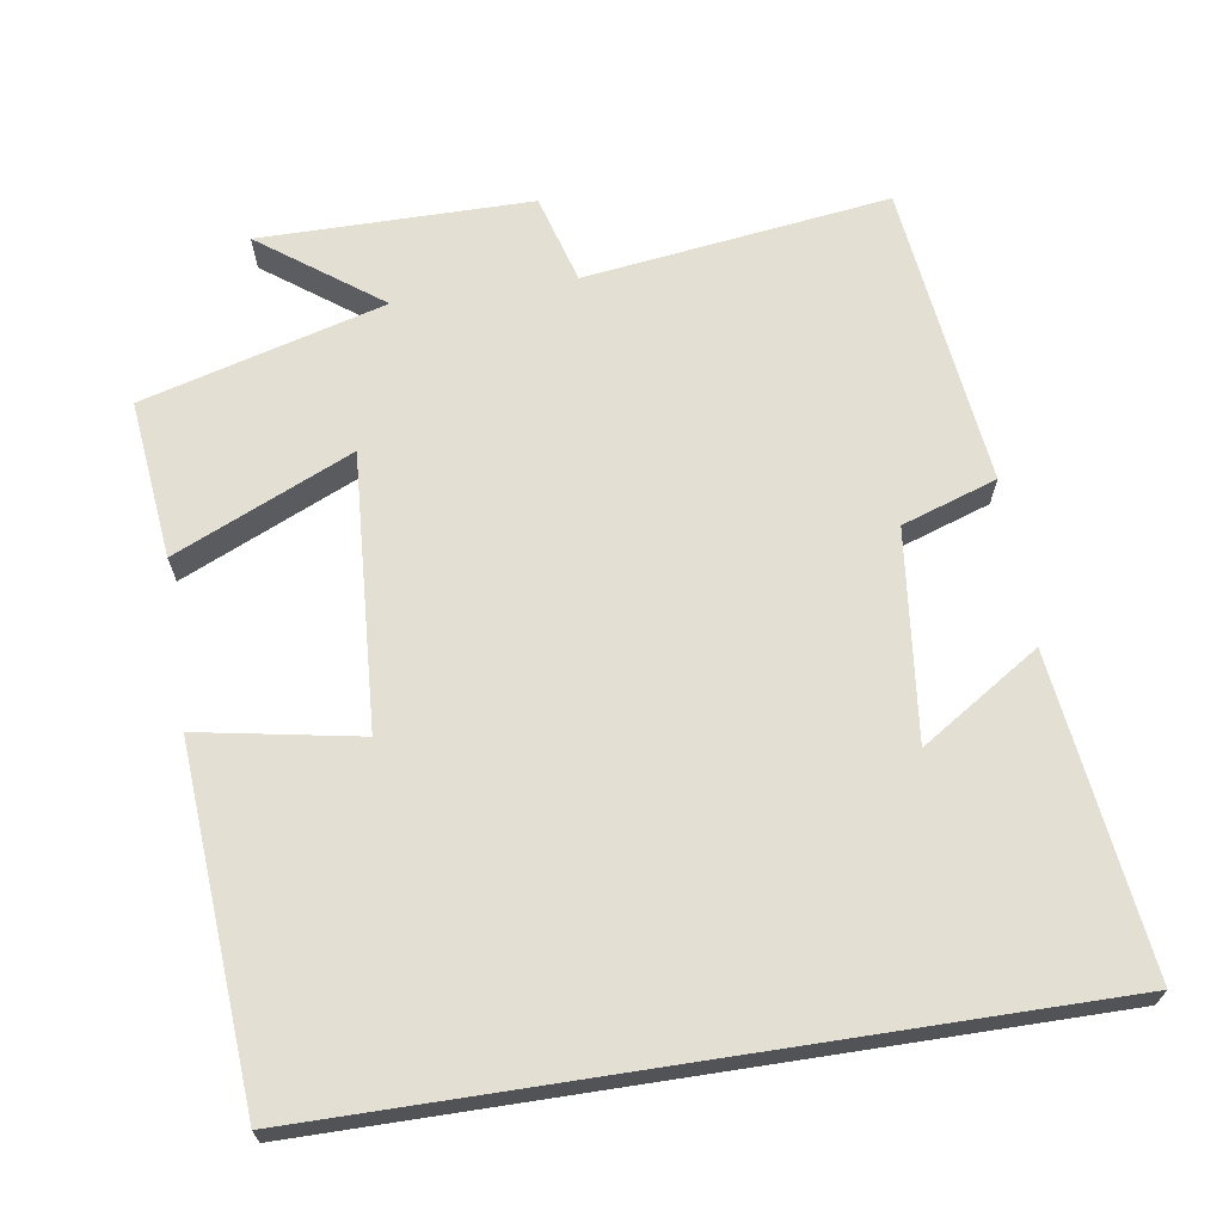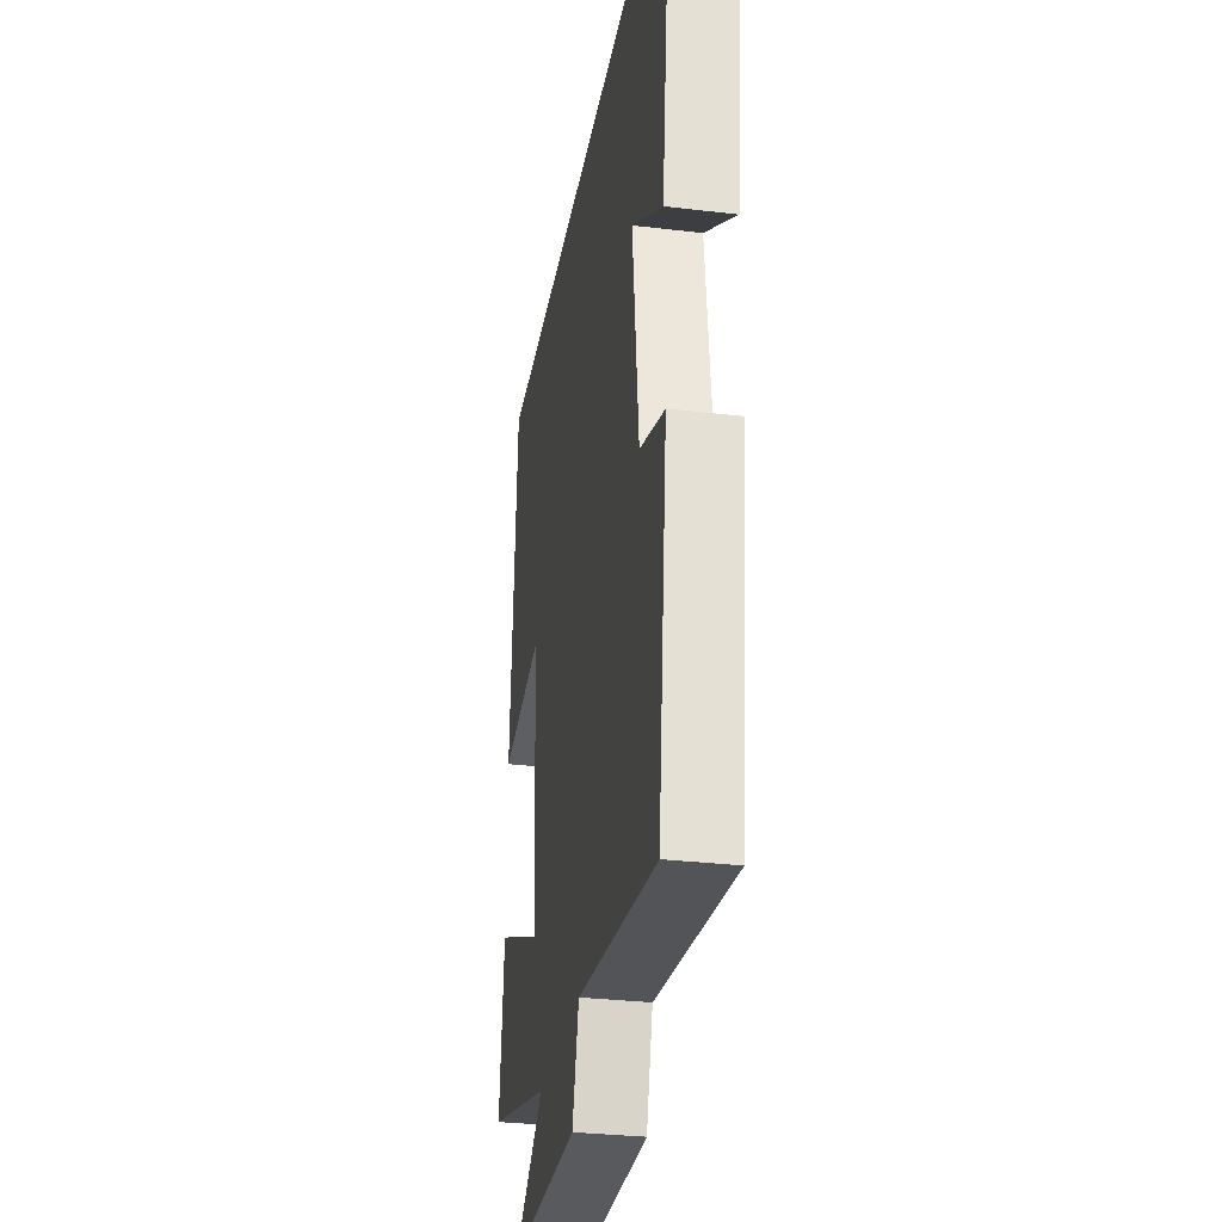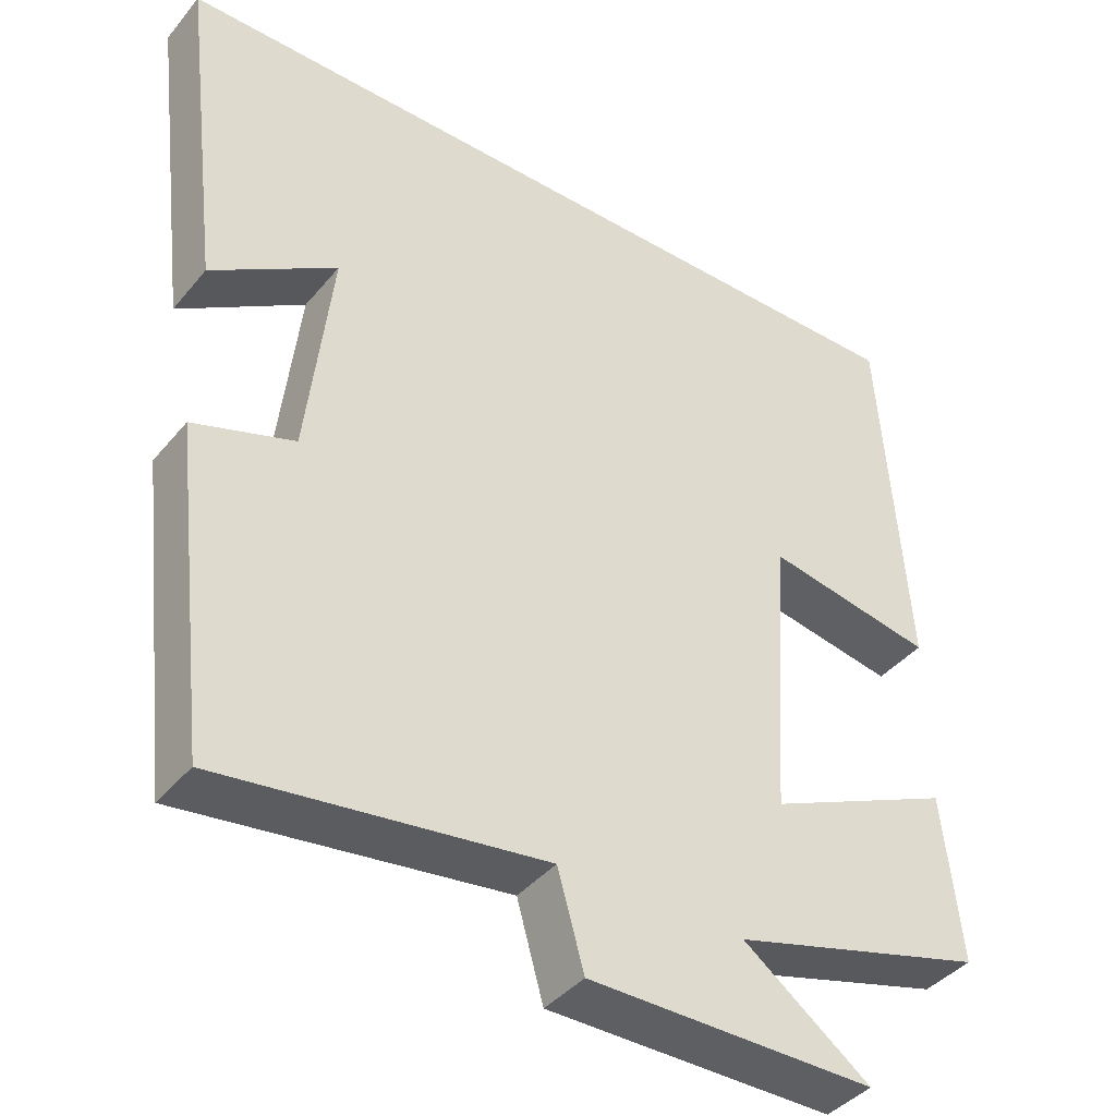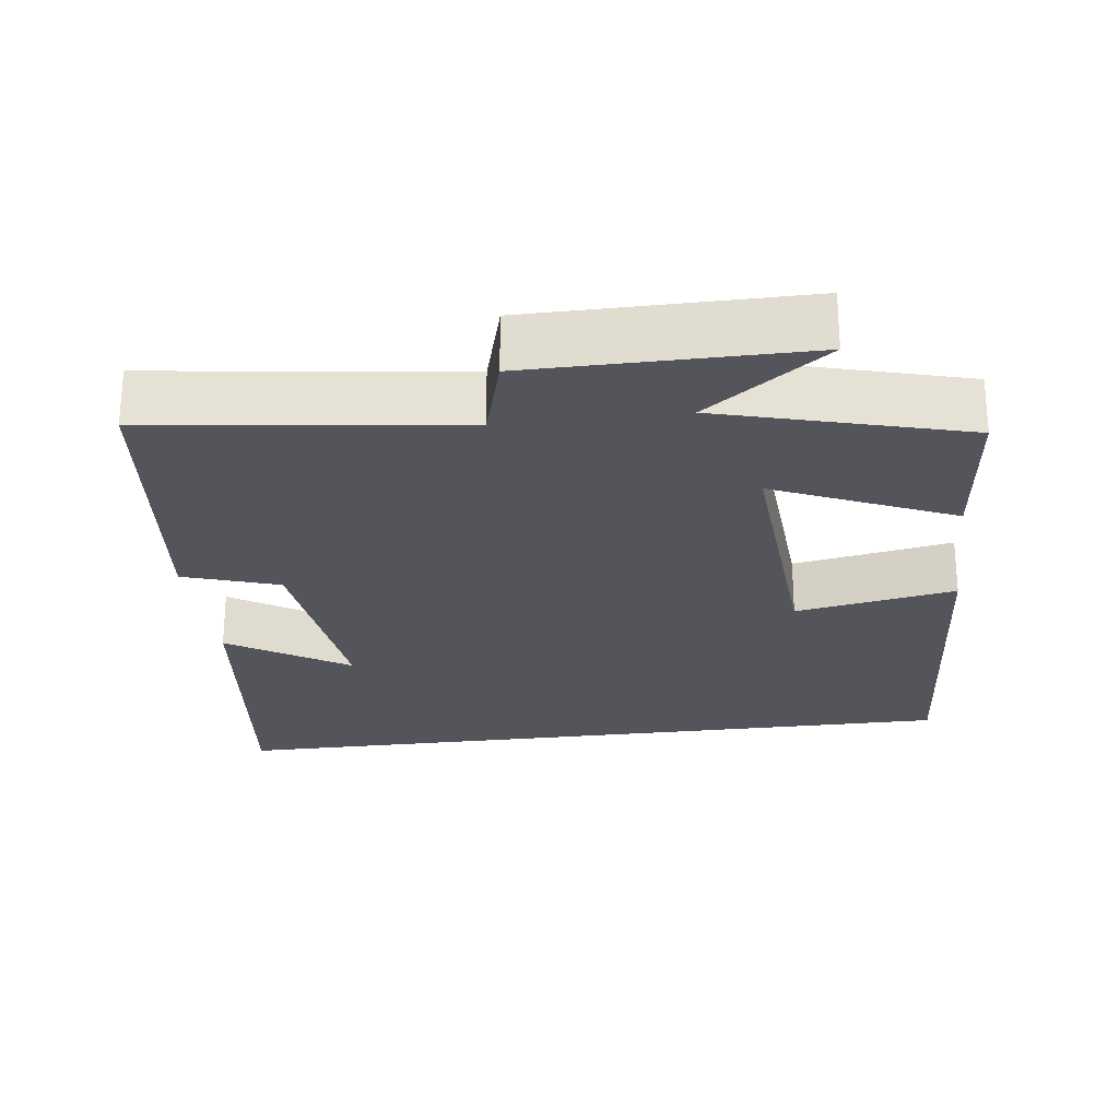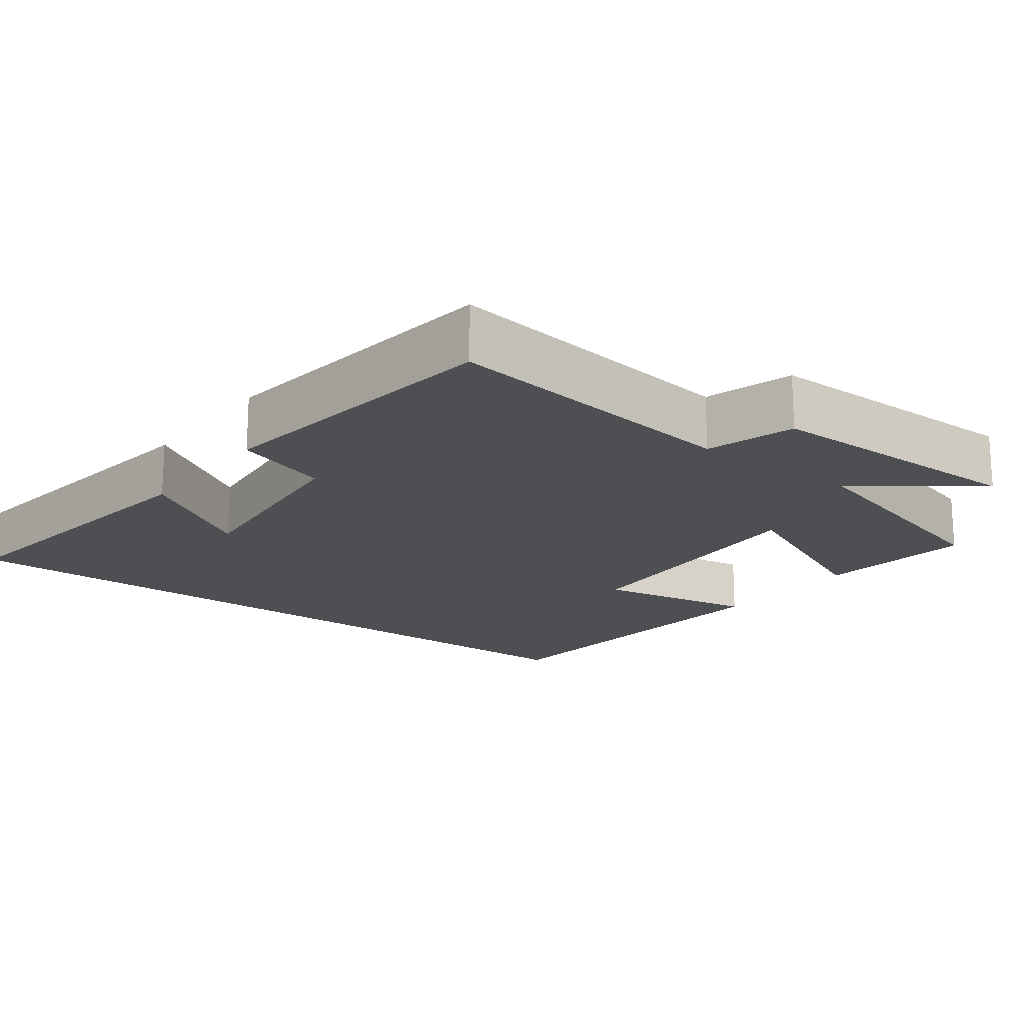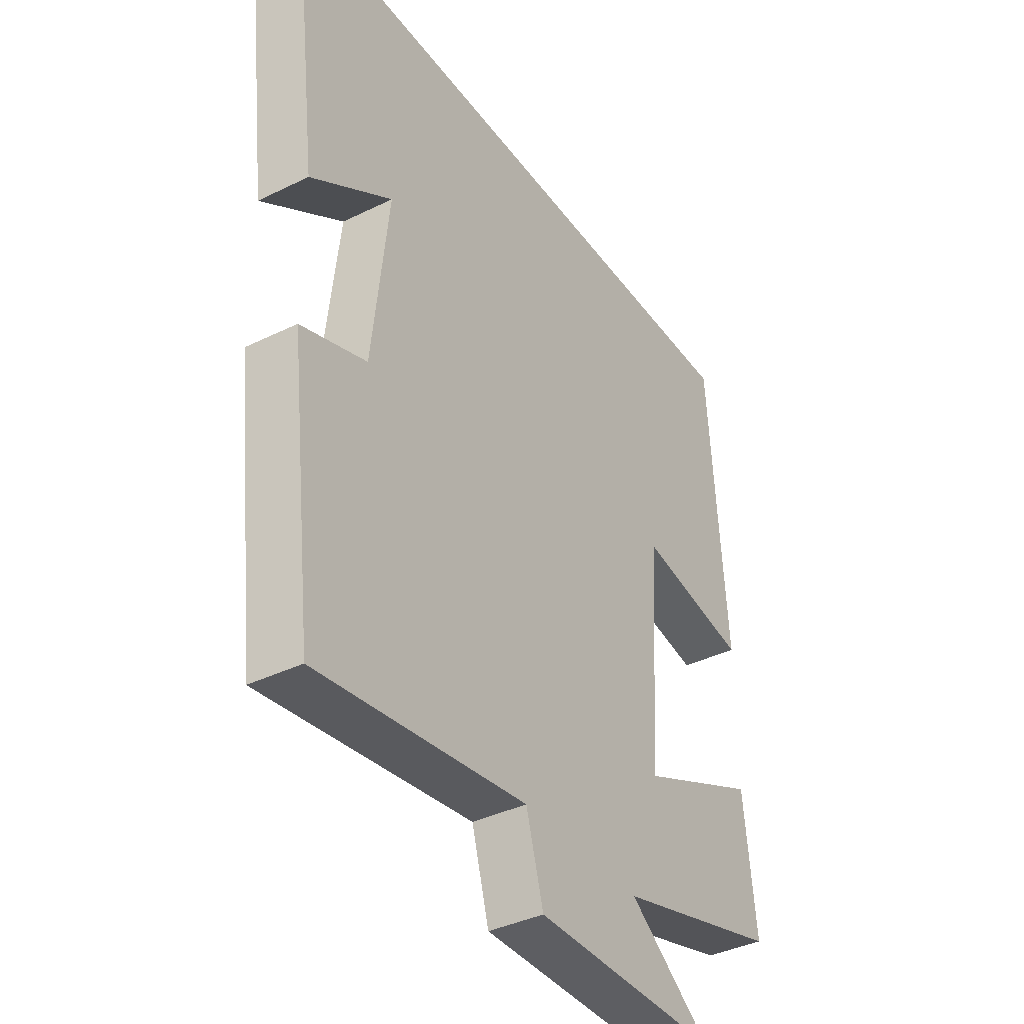
<metadata>
{"format":"obj","ext":"obj","renderer":"f3d","projection":"perspective","resolution":1024,"background":"white","views":[{"elev":66.8,"azim":-8.8,"up":"+Y"},{"elev":-30.9,"azim":80.3,"up":"+Z"},{"elev":-40.6,"azim":144.4,"up":"+Z"},{"elev":-25.0,"azim":-172.6,"up":"+Y"},{"elev":-17.9,"azim":142.7,"up":"+Y"},{"elev":-38.3,"azim":121.9,"up":"+Z"}]}
</metadata>
<code>
v -0.523 0.07 -0.409
v -0.5 0.07 -0.195
v -0.261 0.07 -0.302
v -0.285 0.07 0.068
v -0.5 0.07 0.029
v -0.467 0.07 0.5
v 0.552 0.07 0.5
v 0.5 0.07 0.076
v 0.34 0.07 0.179
v 0.372 0.07 -0.103
v 0.5 0.07 -0.146
v 0.452 0.07 -0.555
v 0.041 0.07 -0.5
v 0.007 0.07 -0.62
v -0.359 0.07 -0.62
v -0.197 0.07 -0.5
v -0.523 0 -0.409
v -0.5 0 -0.195
v -0.261 0 -0.302
v -0.285 0 0.068
v -0.5 0 0.029
v -0.467 0 0.5
v 0.552 0 0.5
v 0.5 0 0.076
v 0.34 0 0.179
v 0.372 0 -0.103
v 0.5 0 -0.146
v 0.452 0 -0.555
v 0.041 0 -0.5
v 0.007 0 -0.62
v -0.359 0 -0.62
v -0.197 0 -0.5
f 13 14 15 16
f 1 2 3
f 16 1 3
f 13 16 3
f 13 3 4
f 12 13 4
f 11 12 4
f 10 11 4
f 9 10 4
f 7 8 9
f 7 9 4
f 4 5 6 7
f 32 31 30 29
f 19 18 17
f 19 17 32
f 19 32 29
f 20 19 29
f 20 29 28
f 20 28 27
f 20 27 26
f 20 26 25
f 25 24 23
f 20 25 23
f 23 22 21 20
f 1 17 18 2
f 2 18 19 3
f 3 19 20 4
f 4 20 21 5
f 5 21 22 6
f 6 22 23 7
f 7 23 24 8
f 8 24 25 9
f 9 25 26 10
f 10 26 27 11
f 11 27 28 12
f 12 28 29 13
f 13 29 30 14
f 14 30 31 15
f 15 31 32 16
f 16 32 17 1

</code>
